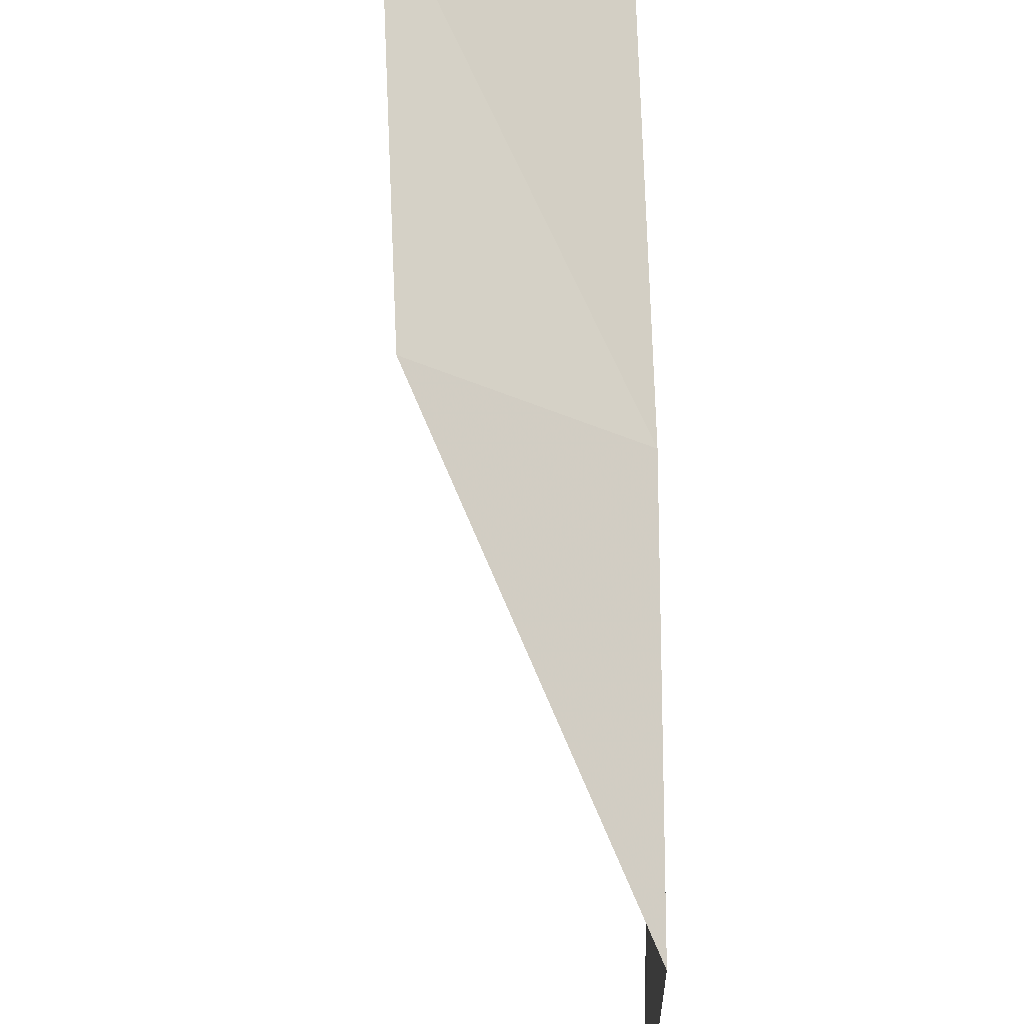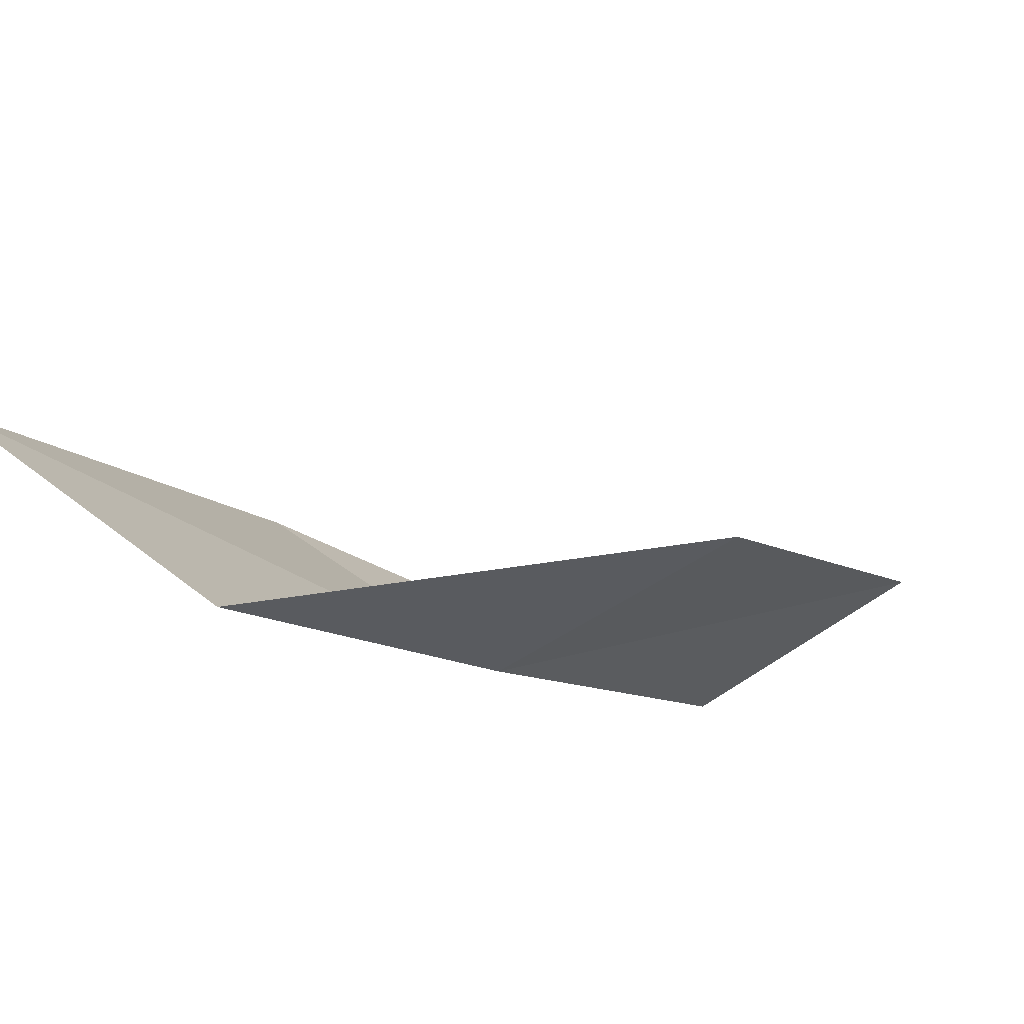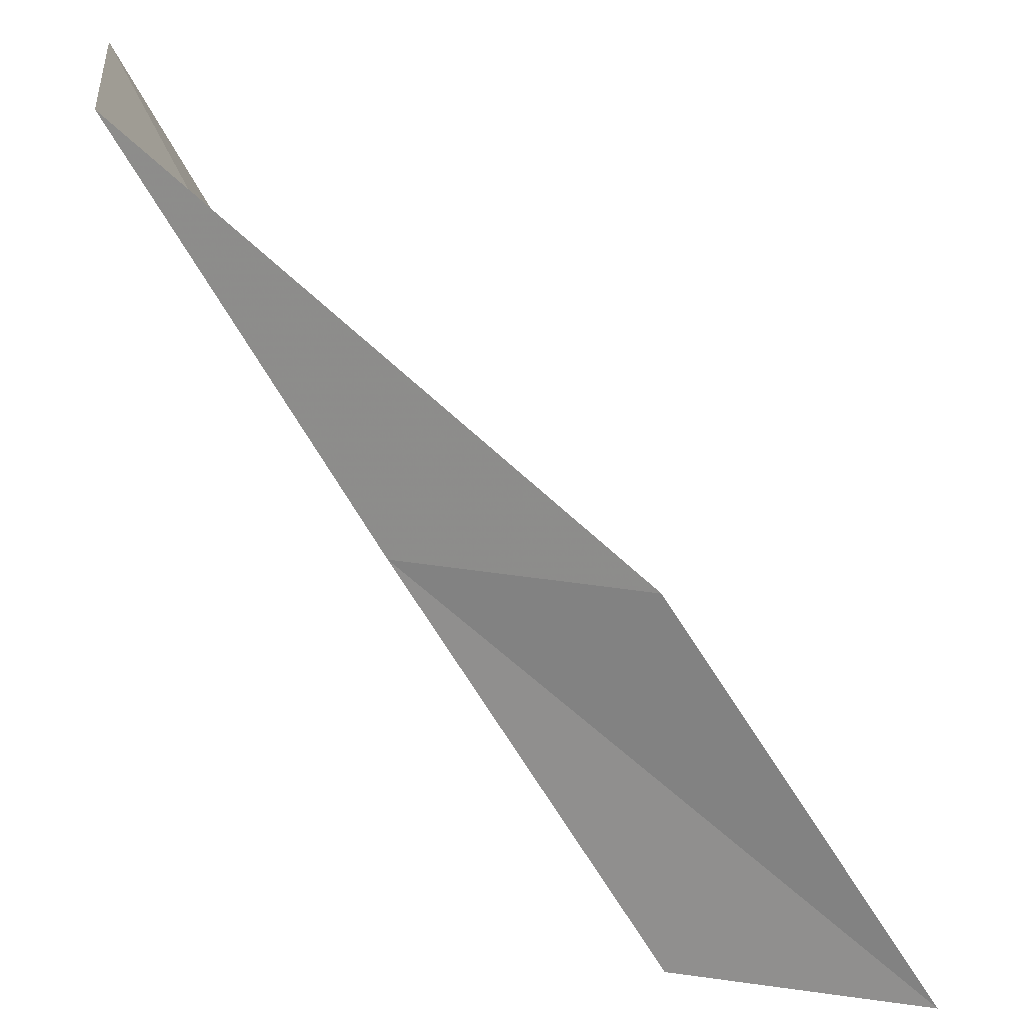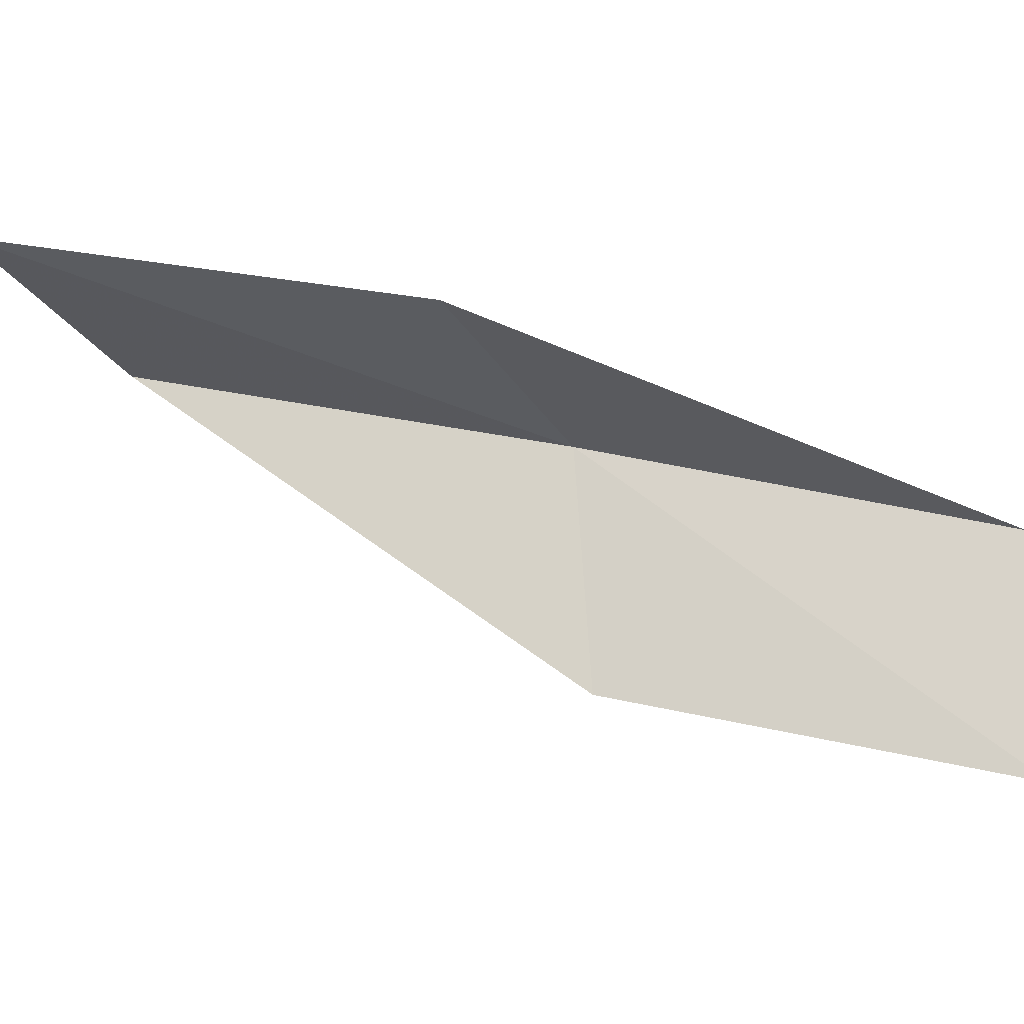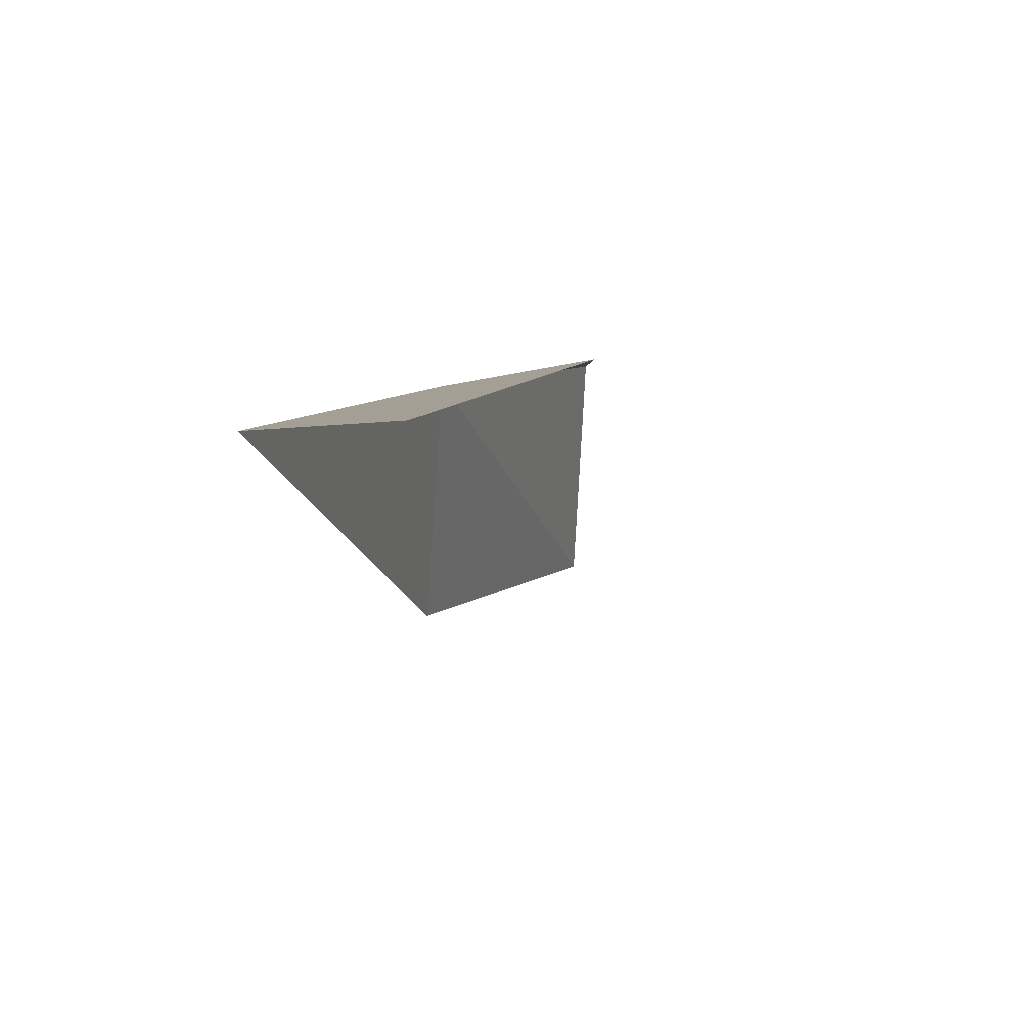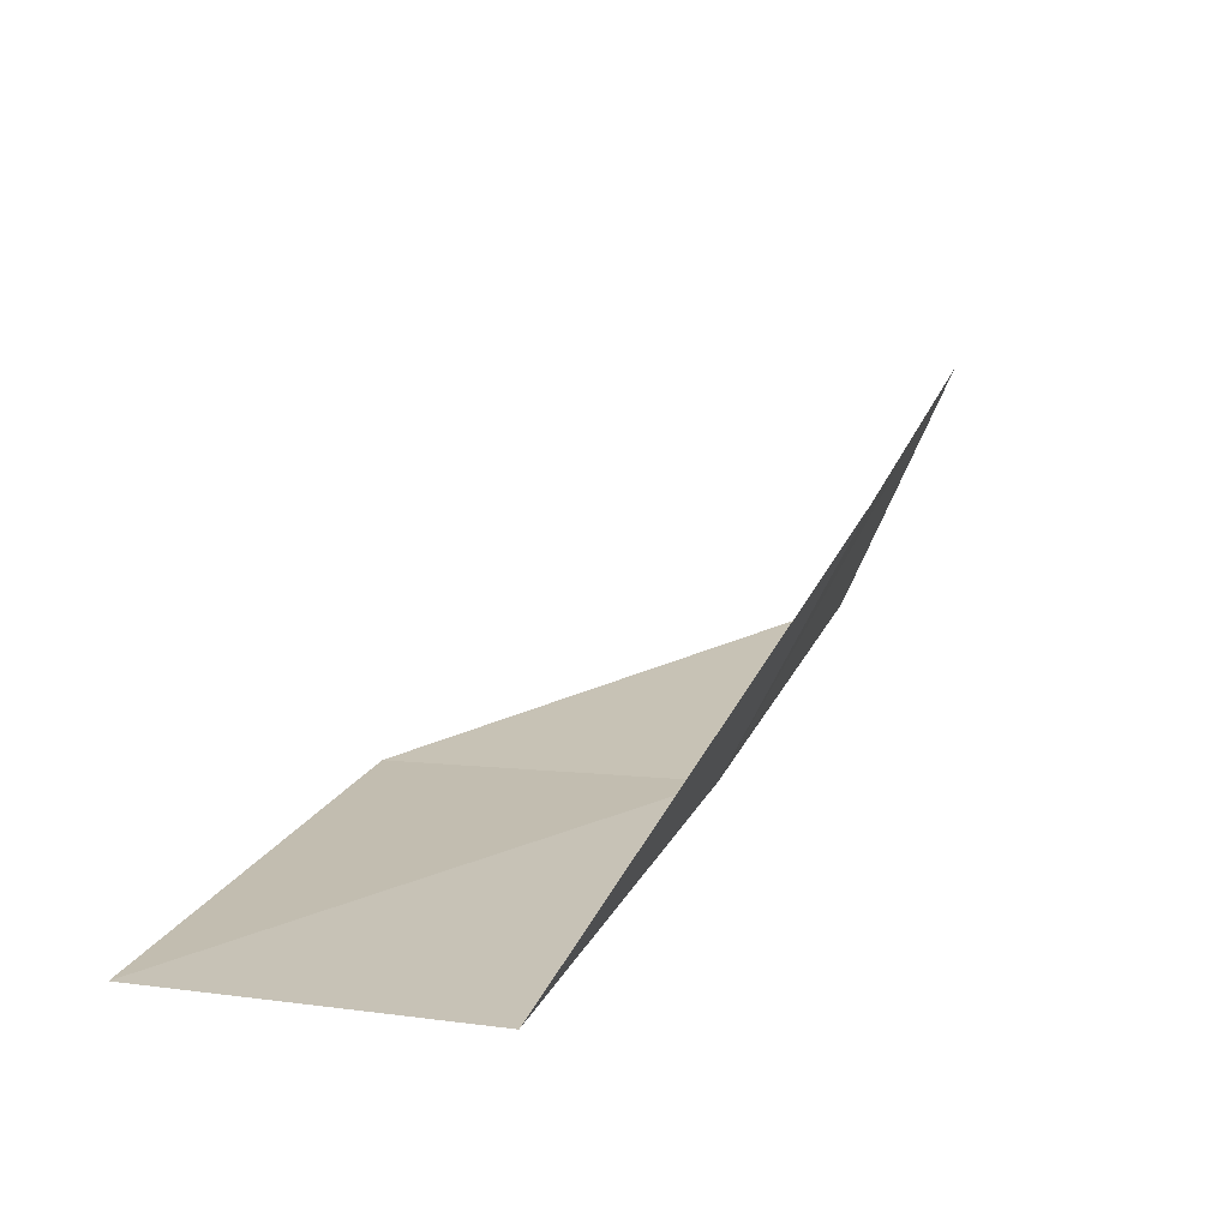
<metadata>
{"format":"obj","ext":"obj","renderer":"f3d","projection":"perspective","resolution":1024,"background":"white","views":[{"elev":-48.1,"azim":72.4,"up":"+Z"},{"elev":-79.4,"azim":-52.7,"up":"+Z"},{"elev":23.6,"azim":178.4,"up":"+Z"},{"elev":-18.7,"azim":-56.2,"up":"+Y"},{"elev":18.4,"azim":-127.5,"up":"+Y"},{"elev":76.9,"azim":100.9,"up":"+Z"}]}
</metadata>
<code>
v 8.648 24.52 12
v 6.101 25.27 10
v 7.353 24.94 10
v 8.816 23.2 12
v 7.415 24.92 12
v 10.02 22.7 14
v 9.92 24.03 14
f 1 3 2
f 1 4 3
f 1 2 5
f 1 6 4
f 1 7 6
f 1 5 7

</code>
